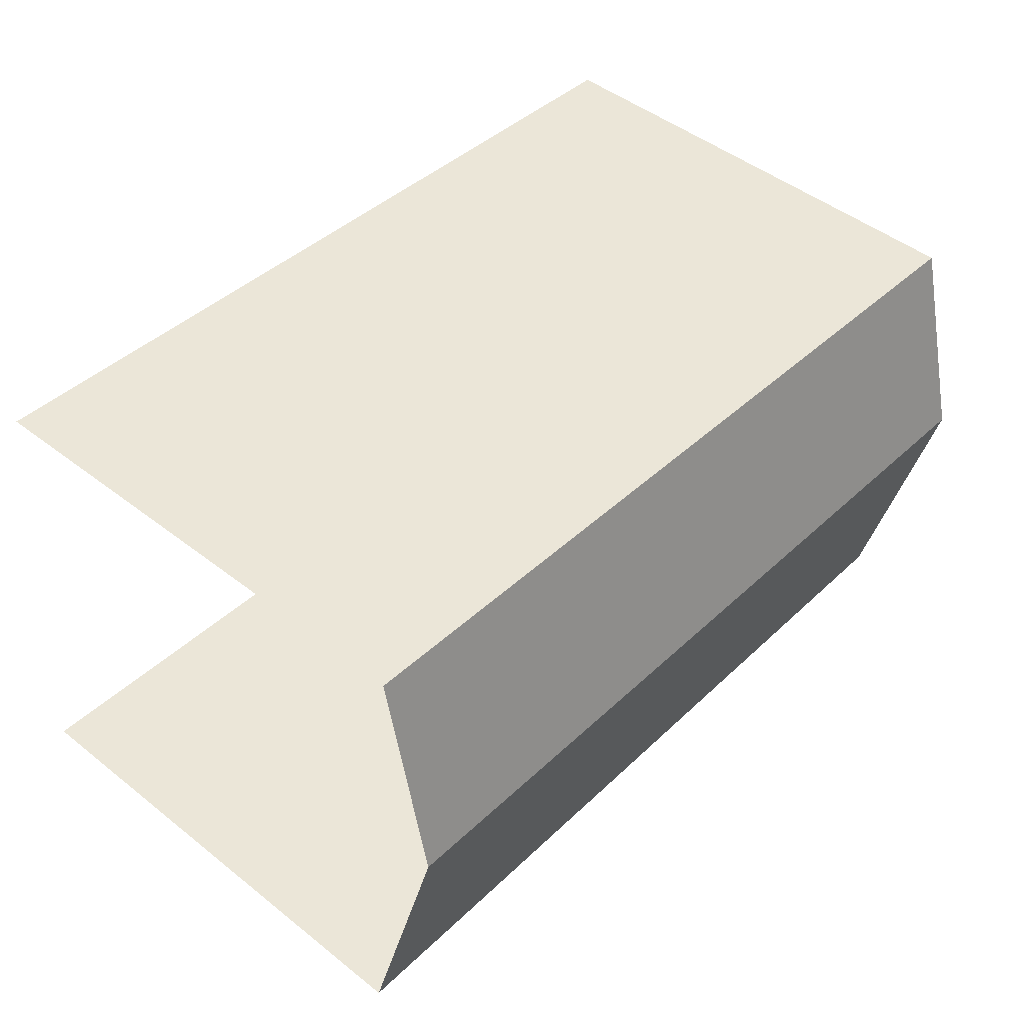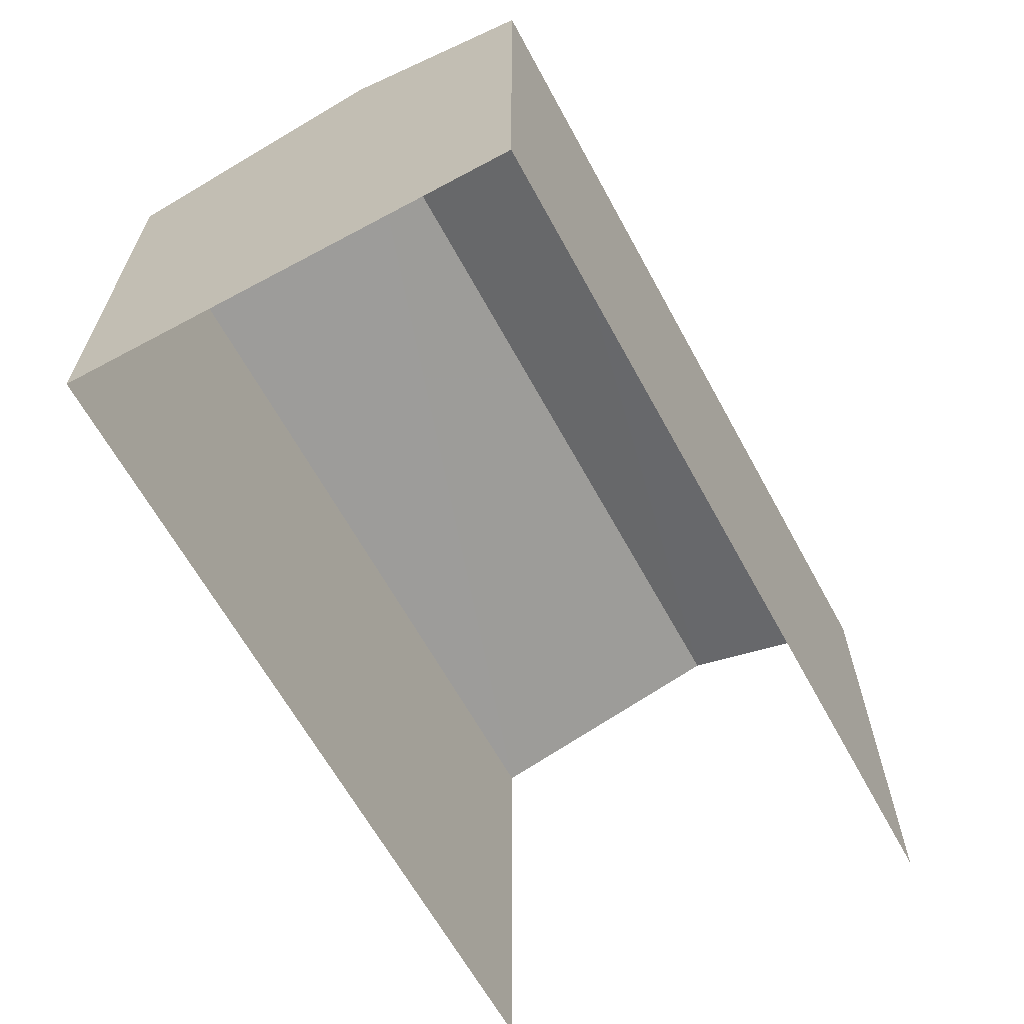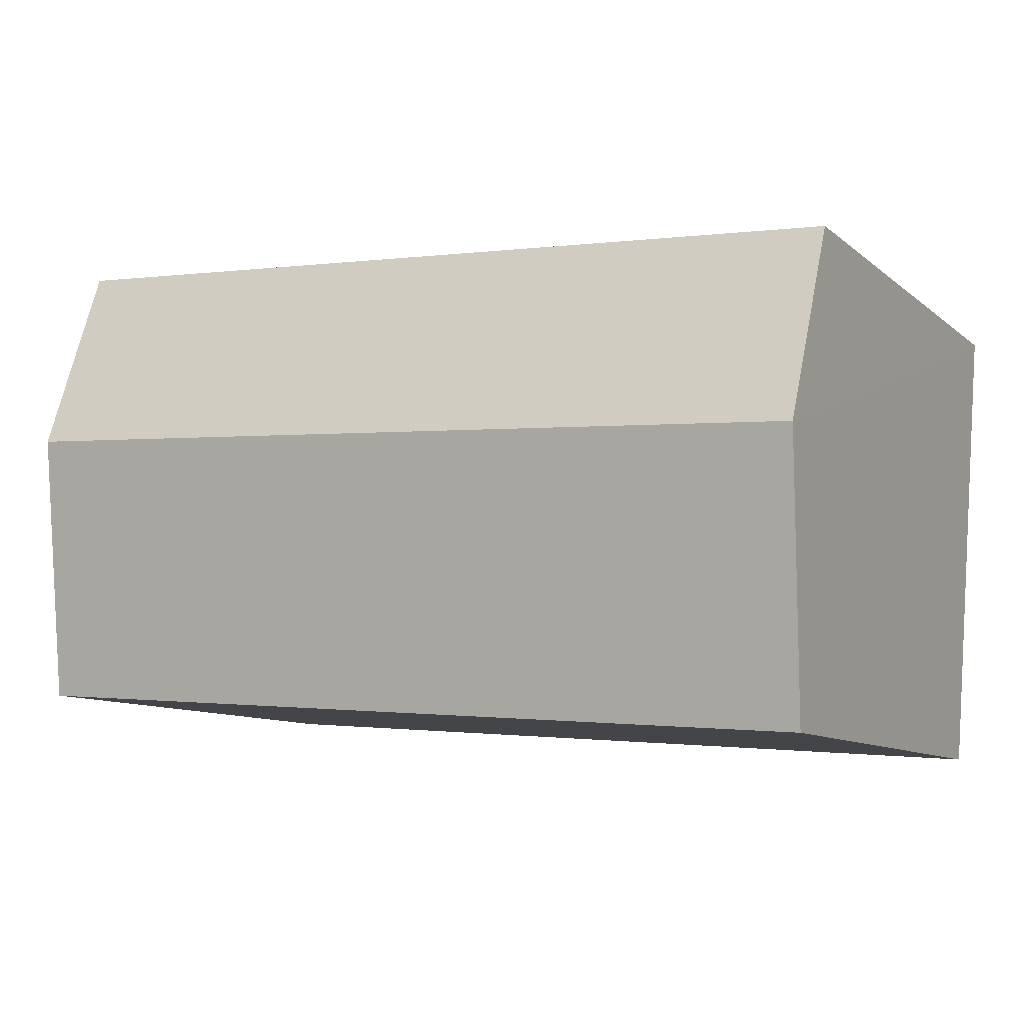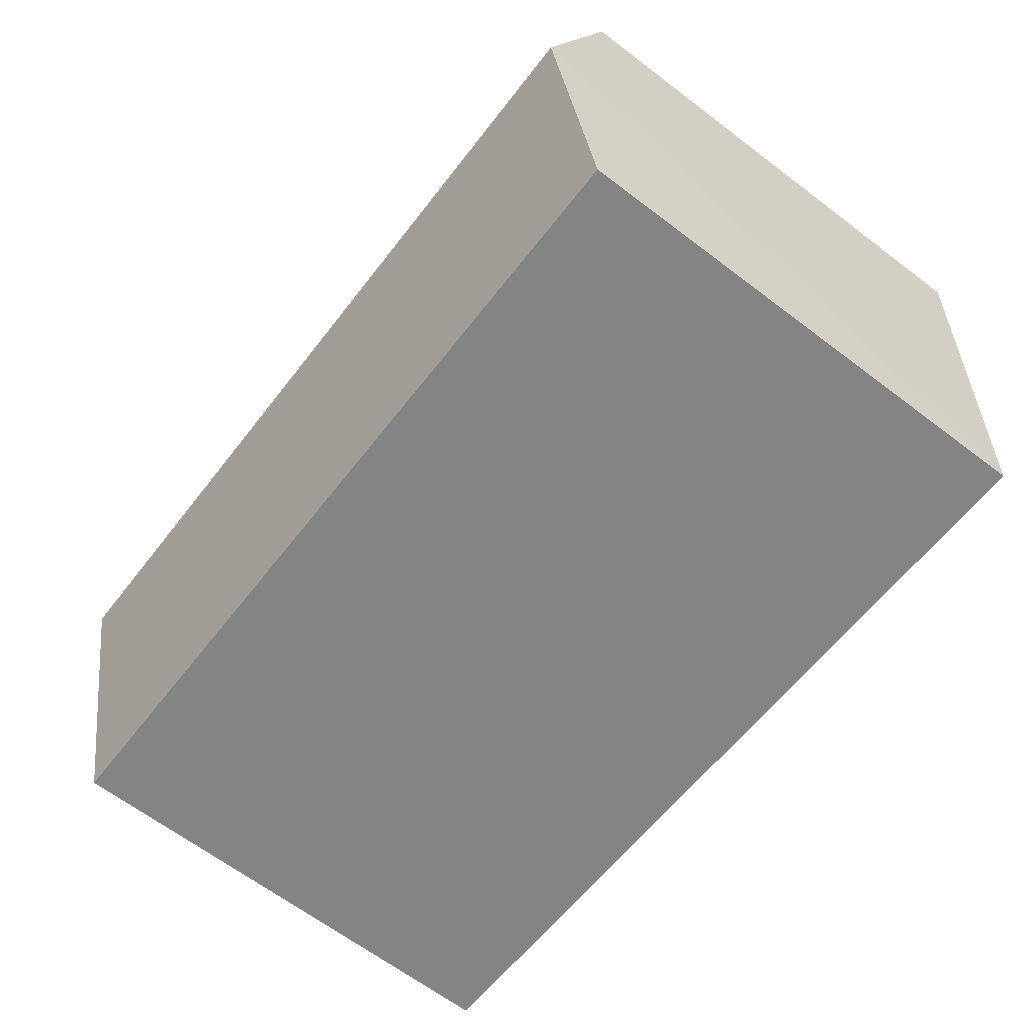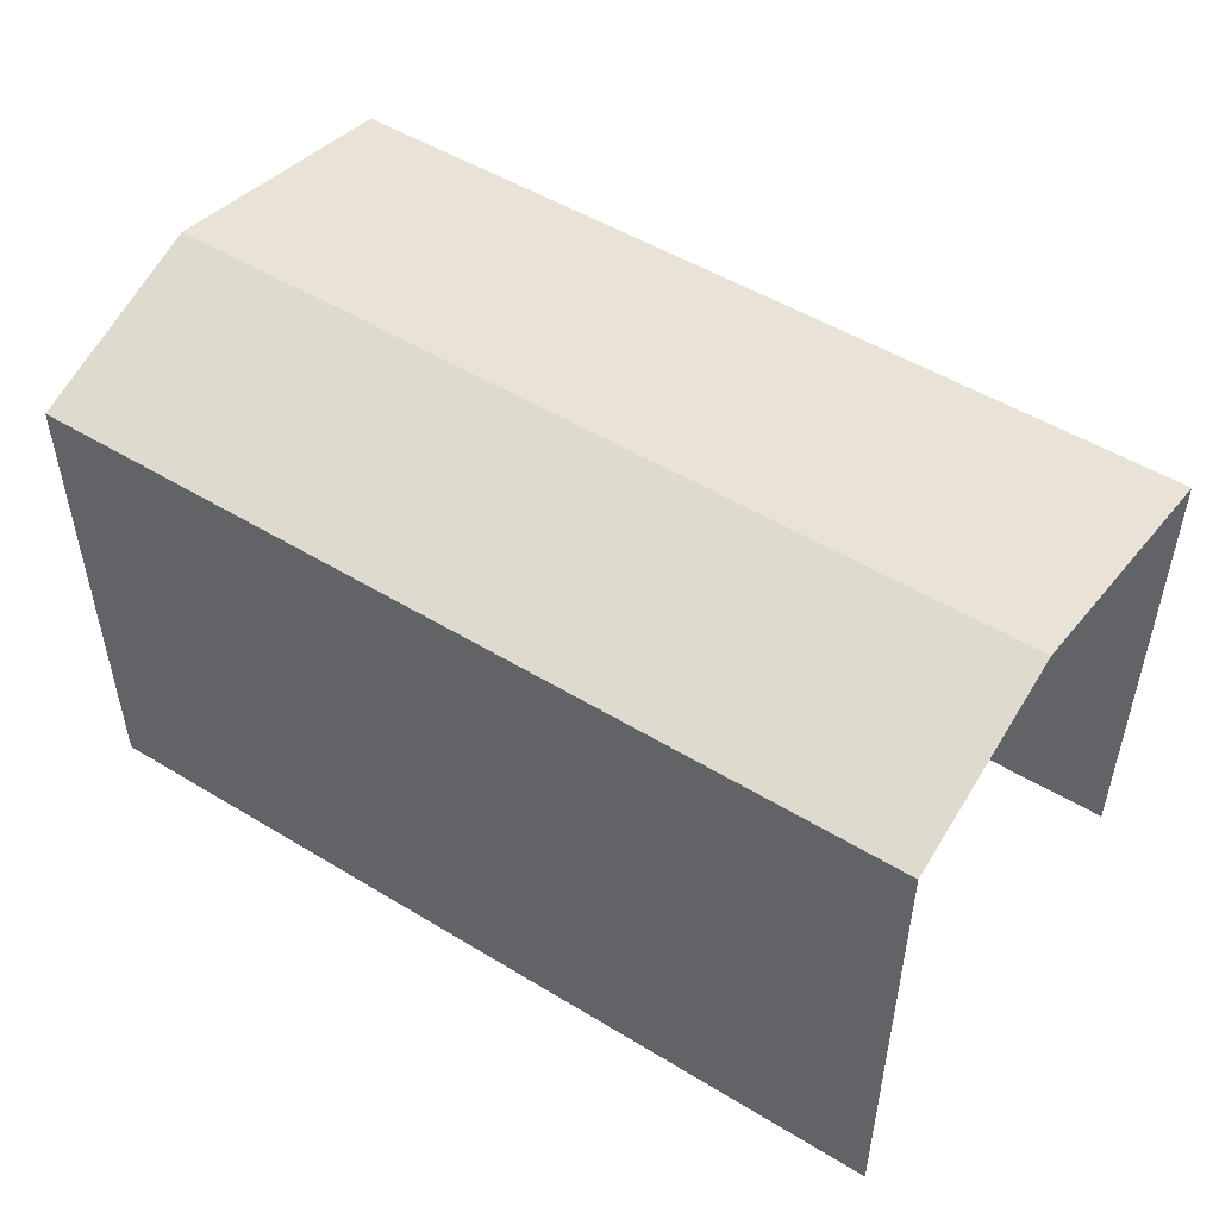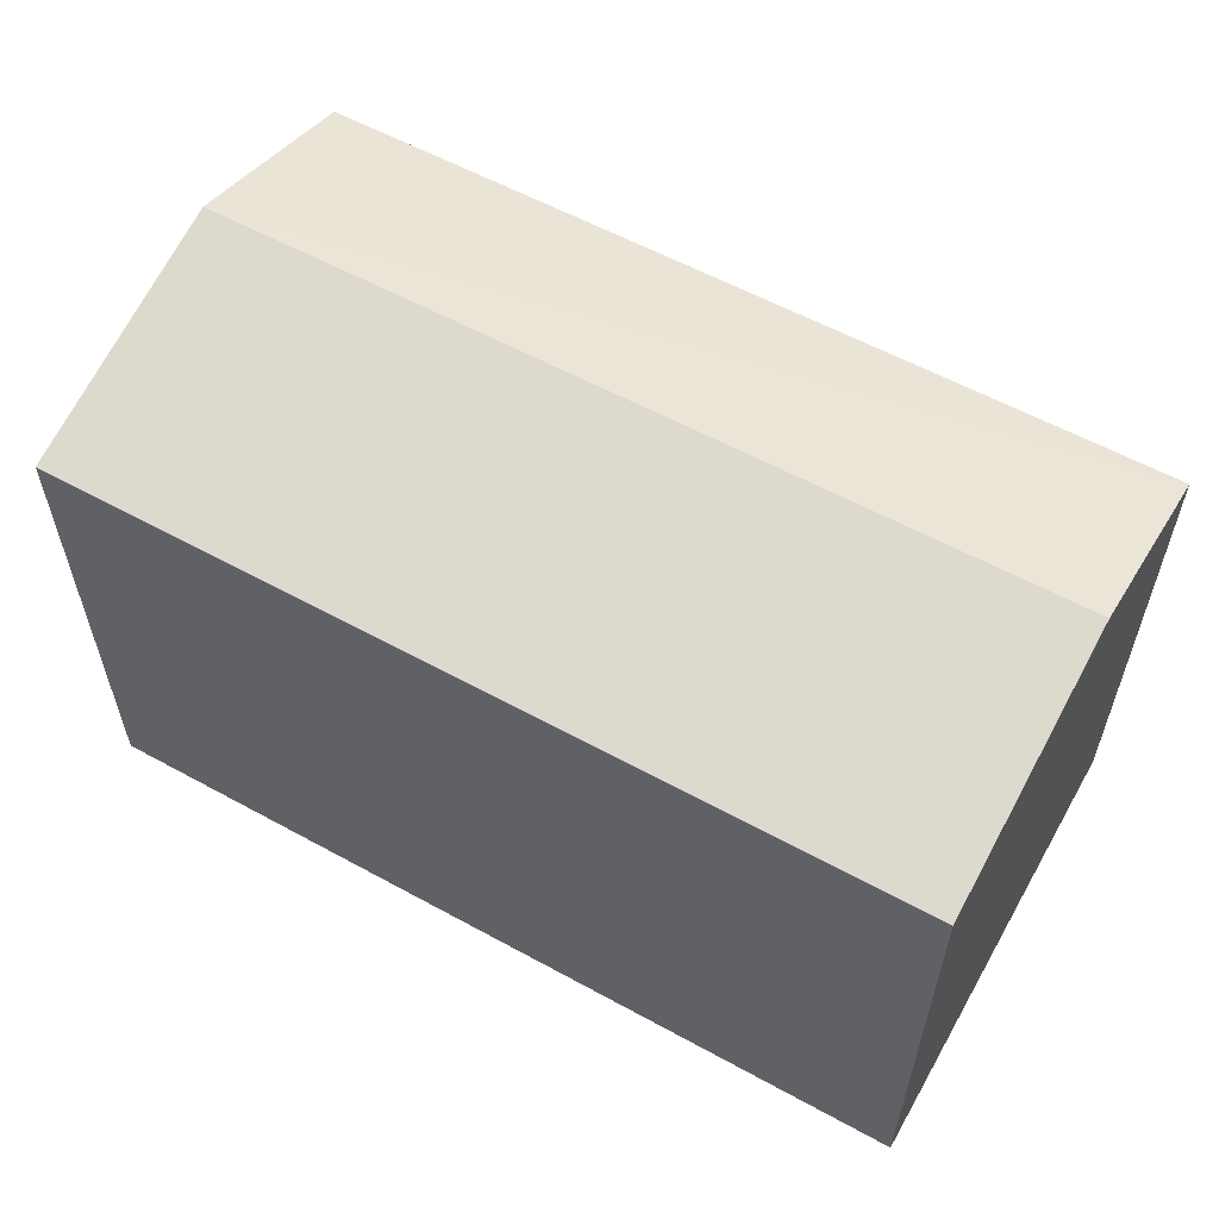
<metadata>
{"format":"obj","ext":"obj","renderer":"f3d","projection":"perspective","resolution":1024,"background":"white","views":[{"elev":48.0,"azim":-48.4,"up":"+Y"},{"elev":-63.7,"azim":113.9,"up":"+Z"},{"elev":-10.1,"azim":28.4,"up":"+Y"},{"elev":-65.5,"azim":52.8,"up":"+Y"},{"elev":51.2,"azim":-151.1,"up":"+Z"},{"elev":58.2,"azim":24.9,"up":"+Z"}]}
</metadata>
<code>
v -3.734e+05 -1.052e+05 22.2
v -3.734e+05 -1.052e+05 22.21
v -3.734e+05 -1.052e+05 22.21
v -3.734e+05 -1.052e+05 22.21
v -3.734e+05 -1.052e+05 27.08
v -3.734e+05 -1.052e+05 27.08
v -3.734e+05 -1.052e+05 27.69
v -3.734e+05 -1.052e+05 27.69
v -3.734e+05 -1.052e+05 27.08
v -3.734e+05 -1.052e+05 27.08
f 1 2 3
f 4 1 3
f 10 4 8
f 4 3 8
f 3 5 8
f 5 6 7
f 8 5 7
f 9 10 8
f 7 9 8
f 6 2 7
f 2 1 7
f 1 9 7
f 10 1 4
f 10 9 1
f 5 3 2
f 6 5 2

</code>
